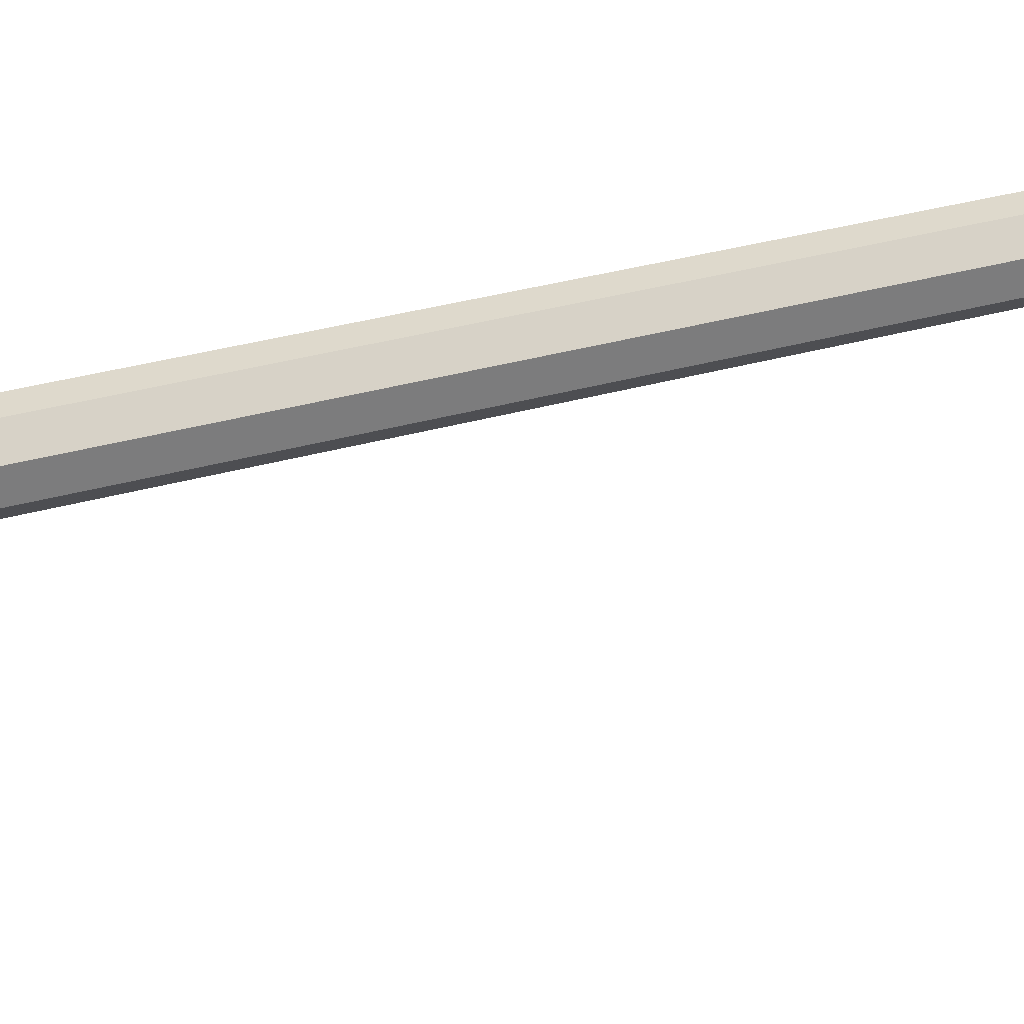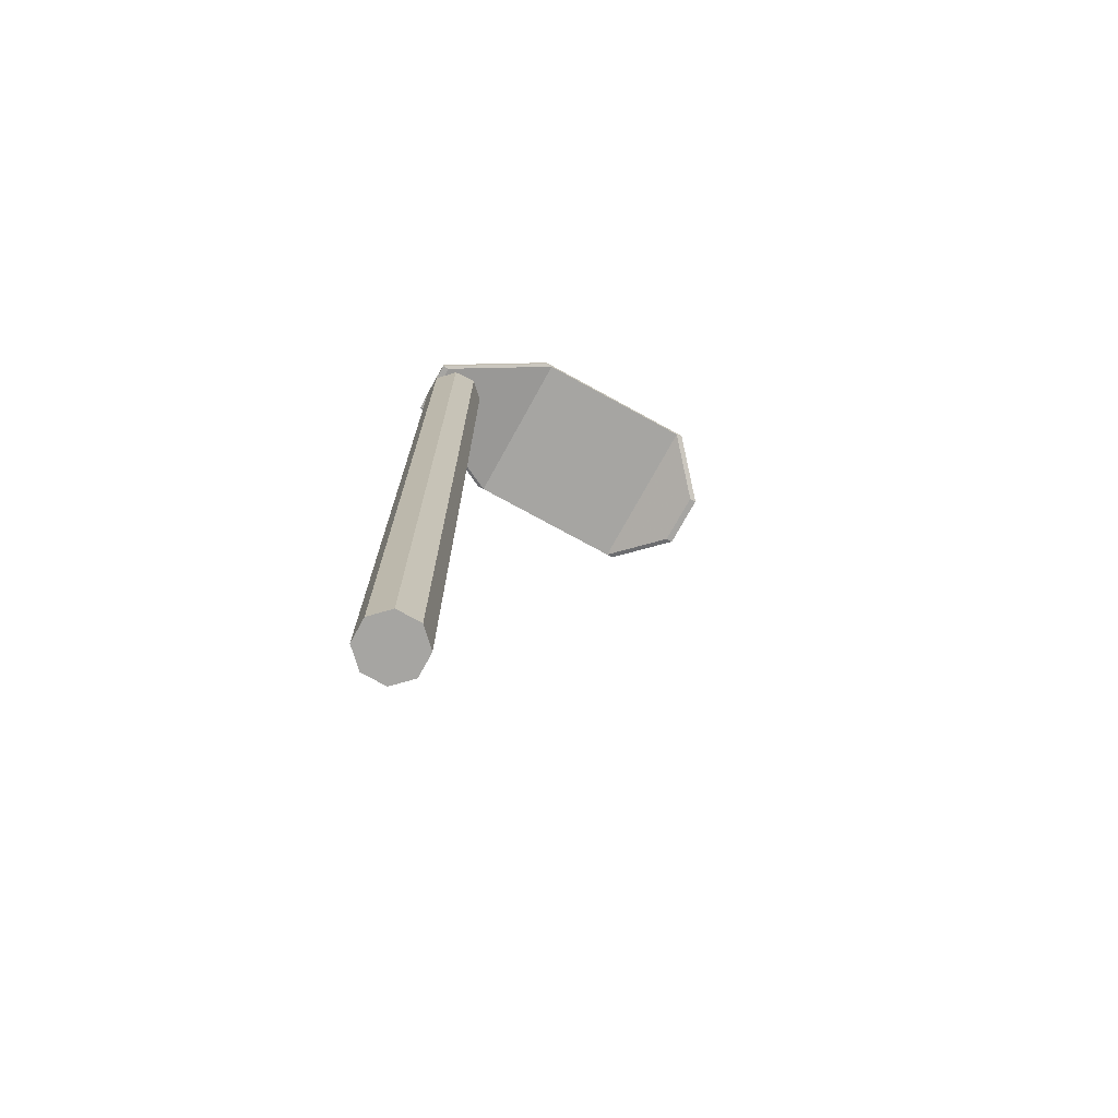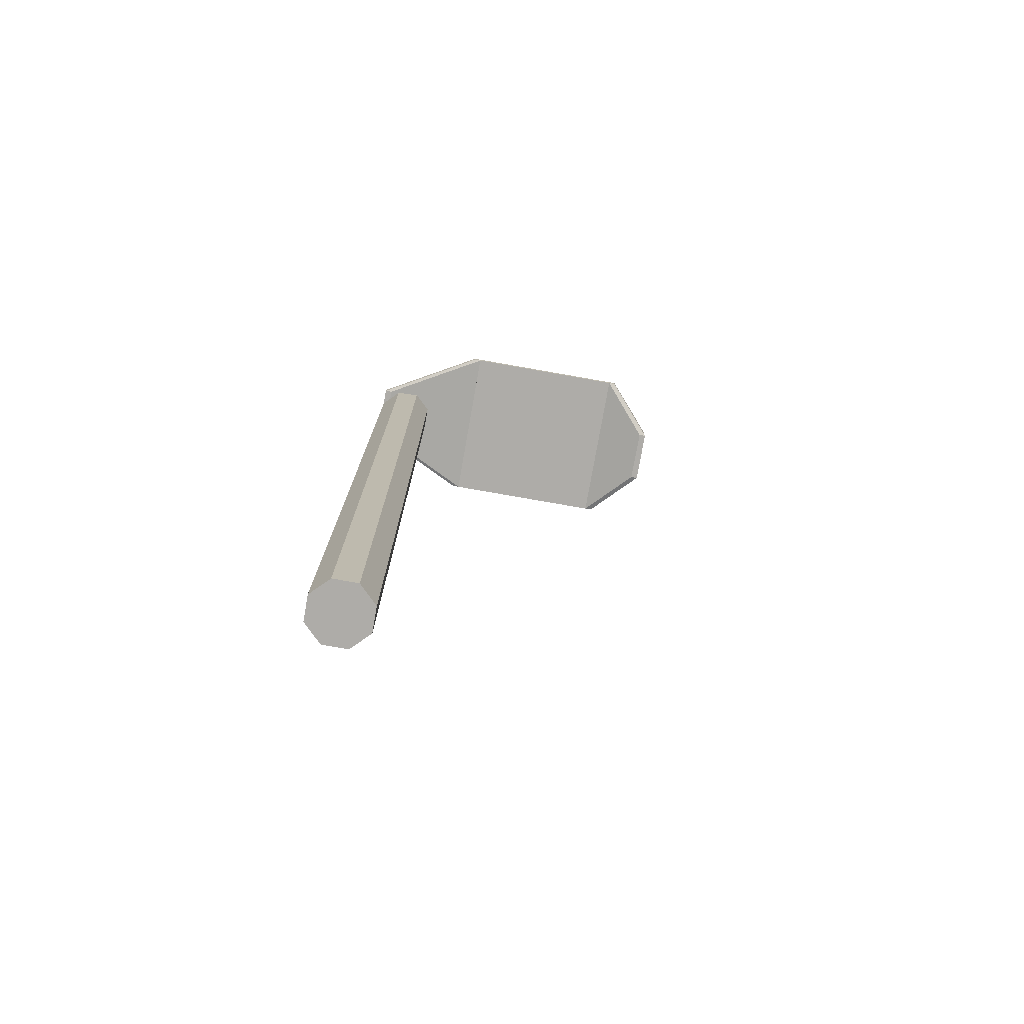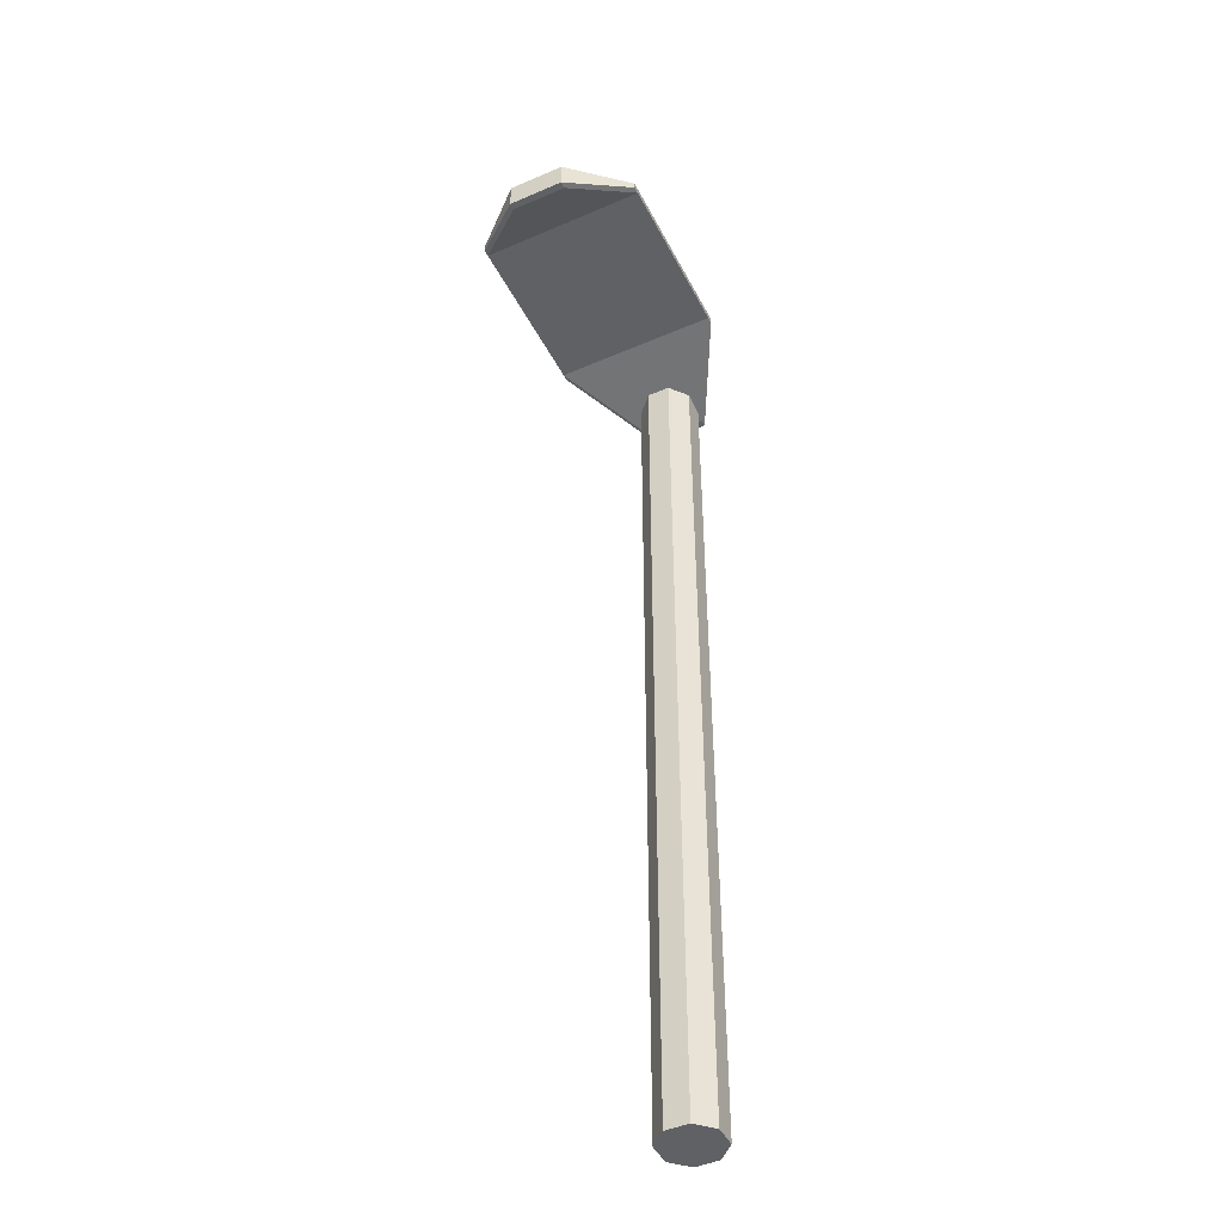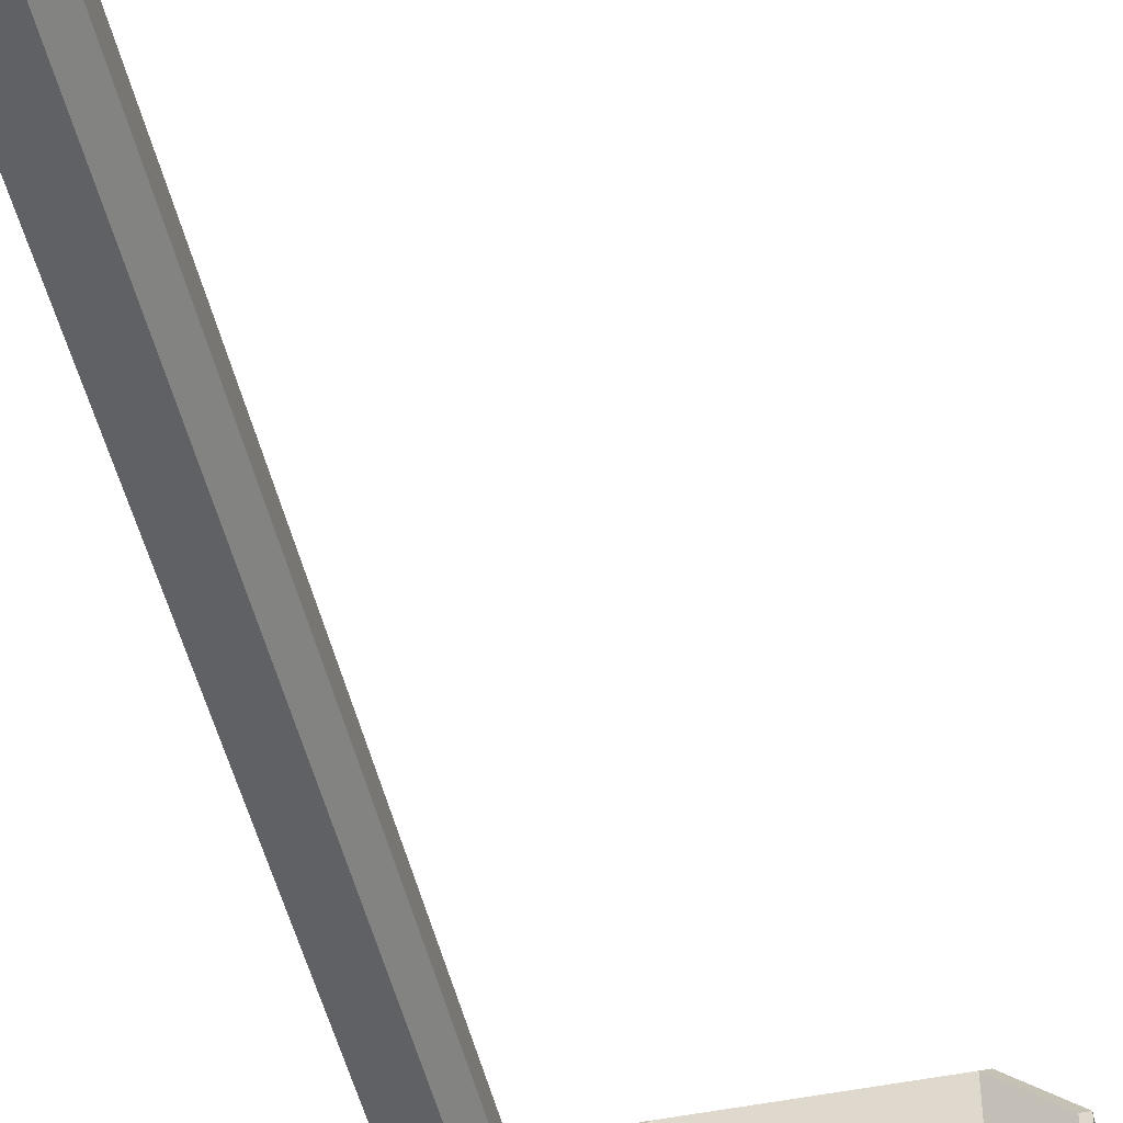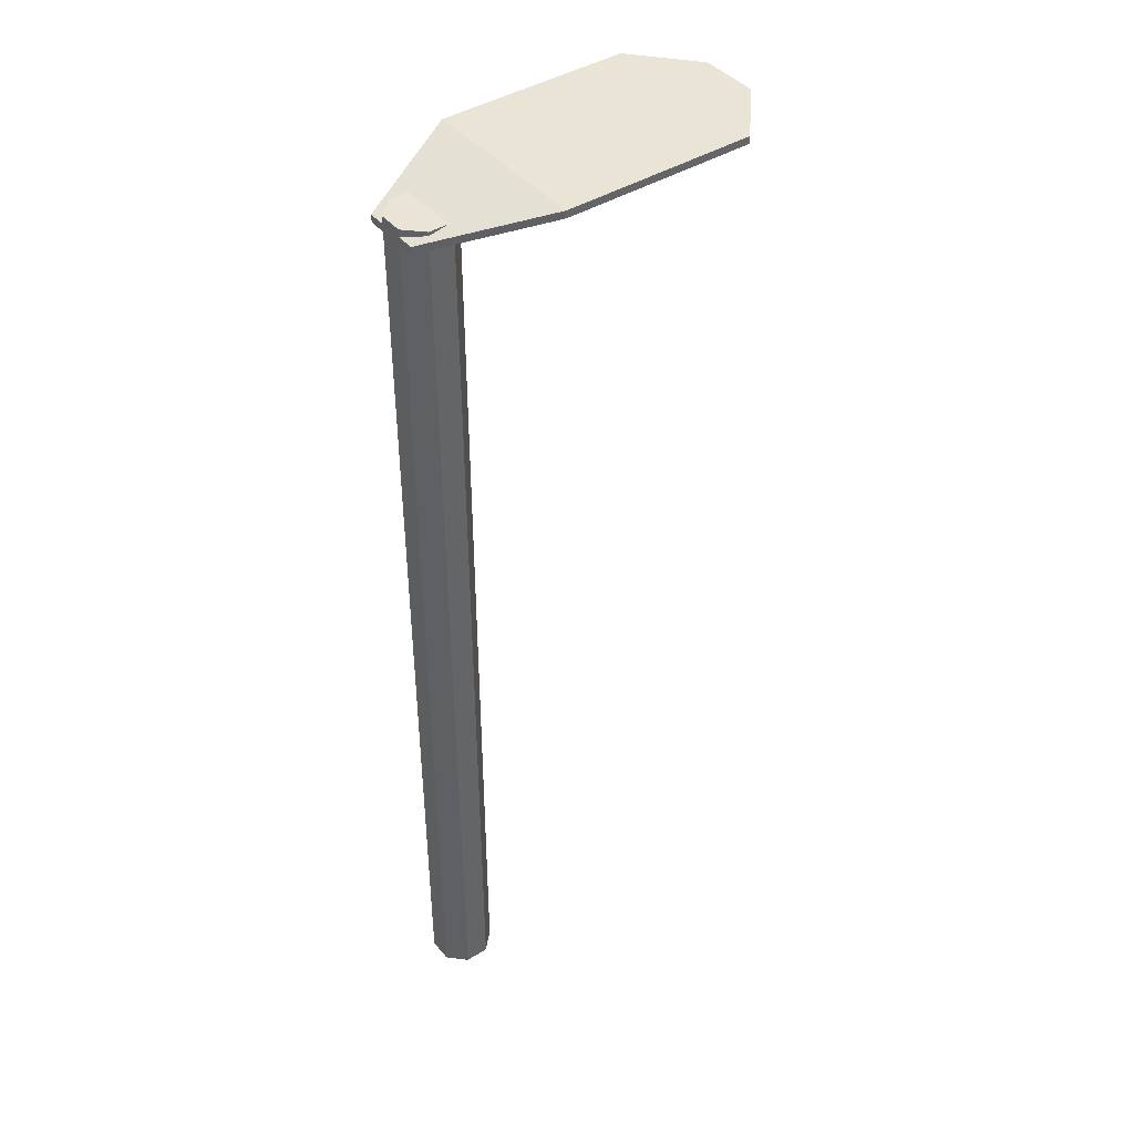
<metadata>
{"format":"obj","ext":"obj","renderer":"f3d","projection":"perspective","resolution":1024,"background":"white","views":[{"elev":32.0,"azim":67.9,"up":"+Z"},{"elev":-73.7,"azim":-28.8,"up":"+Y"},{"elev":-76.8,"azim":-10.0,"up":"+Y"},{"elev":-46.5,"azim":116.2,"up":"+Y"},{"elev":-48.4,"azim":12.9,"up":"+Z"},{"elev":42.5,"azim":-36.6,"up":"+Y"}]}
</metadata>
<code>
g Brush1
v -9 66 12
v -8 66 12
v -8 66 -12
v -9 66 -12
v -8 65 -12
v -9 65 -12
v -8 65 12
v -9 65 12
v -24 62 -4
v -23 62 -4
v -23 62 4
v -24 62 4
v -24 63 4
v -24 63 -4
f 1 2 3 4
f 4 3 5 6
f 2 7 5 3
f 8 7 2 1
f 9 10 11 12
f 12 13 14 9
f 11 7 8 12
f 8 1 13 12
f 14 13 1 4
f 11 10 5 7
f 6 5 10 9
f 9 14 4 6
g Brush2
v -21.66 64 4
v -18.34 64 4
v -16 64 1.657
v -16 64 -1.657
v -18.34 64 -4
v -21.66 64 -4
v -24 64 -1.657
v -24 64 1.657
v -16 -66 -1.657
v -16 -66 1.657
v -18.34 -66 4
v -21.66 -66 4
v -24 -66 1.657
v -24 -66 -1.657
v -21.66 -66 -4
v -18.34 -66 -4
f 15 16 17 18 19 20 21 22
f 23 24 25 26 27 28 29 30
f 24 23 18 17
f 19 18 23 30
f 29 20 19 30
f 29 28 21 20
f 21 28 27 22
f 15 22 27 26
f 25 16 15 26
f 25 24 17 16
g Brush3
v 16 66 12
v 17 66 12
v 24 66 4
v 24 66 -4
v 17 66 -12
v 16 66 -12
v 16 65 12
v 17 65 12
v 16 65 -12
v 24 62 4
v 24 62 -4
v 23 62 4
v 23 62 -4
v 17 65 -12
f 31 32 33 34 35 36
f 31 37 38 32
f 36 39 37 31
f 34 33 40 41
f 41 40 42 43
f 44 39 36 35
f 43 39 44 41
f 37 39 43 42
f 38 37 42 40
f 38 40 33 32
f 41 44 35 34
g Brush4
v 16 66 -12
v -8 66 -12
v -8 66 12
v 16 66 12
v 16 65 -12
v -8 65 -12
v 16 65 12
v -8 65 12
f 52 50 49 51
f 45 46 47 48
f 46 45 49 50
f 48 51 49 45
f 48 47 52 51
f 47 46 50 52

</code>
